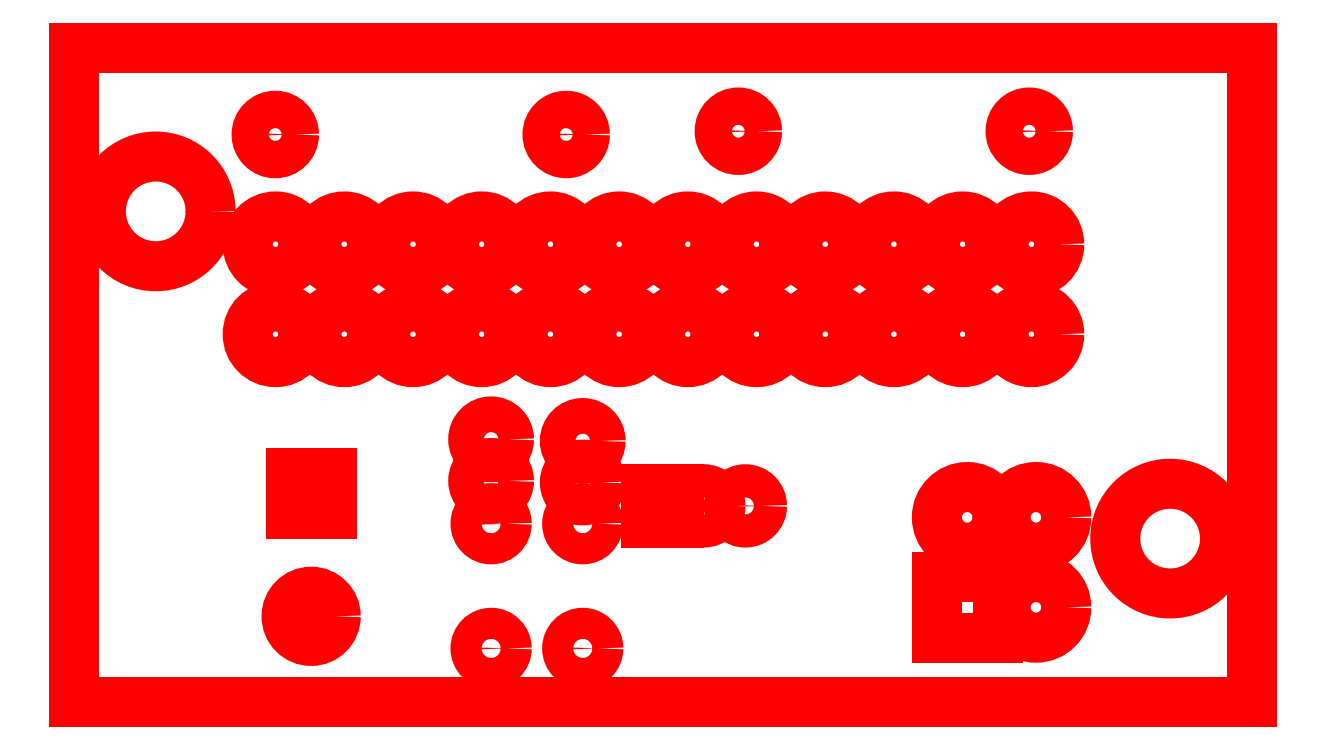
<metadata>
{"format":"dxf","ext":"dxf","renderer":"ezdxf+matplotlib","layout":"modelspace","background":"white","min_lineweight":24,"dpi":150}
</metadata>
<code>
0
SECTION
2
ENTITIES
0
LINE
8
BLACK
10
3.976e+04
20
3.044e+04
11
6.81e+04
21
3.044e+04
0
LINE
8
BLACK
10
6.771e+04
20
4.619e+04
11
6.81e+04
21
4.619e+04
0
LINE
8
BLACK
10
4.055e+04
20
4.619e+04
11
3.976e+04
21
4.619e+04
0
LINE
8
BLACK
10
6.732e+04
20
4.619e+04
11
6.771e+04
21
4.619e+04
0
LINE
8
BLACK
10
6.732e+04
20
4.619e+04
11
6.692e+04
21
4.619e+04
0
LINE
8
BLACK
10
6.81e+04
20
3.044e+04
11
6.81e+04
21
4.619e+04
0
LINE
8
BLACK
10
4.055e+04
20
4.619e+04
11
6.692e+04
21
4.619e+04
0
LINE
8
BLACK
10
3.976e+04
20
3.044e+04
11
3.976e+04
21
4.619e+04
0
LINE
8
BLACK
10
5.352e+04
20
3.557e+04
11
5.352e+04
21
3.477e+04
0
LINE
8
BLACK
10
5.352e+04
20
3.477e+04
11
5.432e+04
21
3.477e+04
0
LINE
8
BLACK
10
5.432e+04
20
3.477e+04
11
5.432e+04
21
3.557e+04
0
LINE
8
BLACK
10
5.432e+04
20
3.557e+04
11
5.352e+04
21
3.557e+04
0
CIRCLE
8
BLACK
10
5.492e+04
20
3.517e+04
40
400
0
CIRCLE
8
BLACK
10
5.592e+04
20
3.517e+04
40
400
0
CIRCLE
8
BLACK
10
6.28e+04
20
3.93e+04
40
670
0
CIRCLE
8
BLACK
10
6.115e+04
20
3.93e+04
40
670
0
CIRCLE
8
BLACK
10
5.949e+04
20
3.93e+04
40
670
0
CIRCLE
8
BLACK
10
5.784e+04
20
3.93e+04
40
670
0
CIRCLE
8
BLACK
10
5.618e+04
20
3.93e+04
40
670
0
CIRCLE
8
BLACK
10
5.453e+04
20
3.93e+04
40
670
0
CIRCLE
8
BLACK
10
5.288e+04
20
3.93e+04
40
670
0
CIRCLE
8
BLACK
10
5.123e+04
20
3.93e+04
40
670
0
CIRCLE
8
BLACK
10
4.957e+04
20
3.93e+04
40
670
0
CIRCLE
8
BLACK
10
4.792e+04
20
3.93e+04
40
670
0
CIRCLE
8
BLACK
10
4.626e+04
20
3.93e+04
40
670
0
CIRCLE
8
BLACK
10
4.461e+04
20
3.93e+04
40
670
0
CIRCLE
8
BLACK
10
6.28e+04
20
4.146e+04
40
670
0
CIRCLE
8
BLACK
10
6.115e+04
20
4.146e+04
40
670
0
CIRCLE
8
BLACK
10
5.949e+04
20
4.146e+04
40
670
0
CIRCLE
8
BLACK
10
5.784e+04
20
4.146e+04
40
670
0
CIRCLE
8
BLACK
10
5.618e+04
20
4.146e+04
40
670
0
CIRCLE
8
BLACK
10
5.453e+04
20
4.146e+04
40
670
0
CIRCLE
8
BLACK
10
5.288e+04
20
4.146e+04
40
670
0
CIRCLE
8
BLACK
10
5.123e+04
20
4.146e+04
40
670
0
CIRCLE
8
BLACK
10
4.957e+04
20
4.146e+04
40
670
0
CIRCLE
8
BLACK
10
4.792e+04
20
4.146e+04
40
670
0
CIRCLE
8
BLACK
10
4.626e+04
20
4.146e+04
40
670
0
CIRCLE
8
BLACK
10
4.461e+04
20
4.146e+04
40
670
0
CIRCLE
8
BLACK
10
4.46e+04
20
4.41e+04
40
450
0
CIRCLE
8
BLACK
10
5.16e+04
20
4.41e+04
40
450
0
CIRCLE
8
BLACK
10
6.275e+04
20
4.418e+04
40
450
0
CIRCLE
8
BLACK
10
5.575e+04
20
4.418e+04
40
450
0
CIRCLE
8
BLACK
10
5.2e+04
20
3.474e+04
40
375
0
CIRCLE
8
BLACK
10
5.2e+04
20
3.174e+04
40
375
0
CIRCLE
8
BLACK
10
4.98e+04
20
3.474e+04
40
375
0
CIRCLE
8
BLACK
10
4.98e+04
20
3.174e+04
40
375
0
CIRCLE
8
BLACK
10
5.2e+04
20
3.673e+04
40
430
0
CIRCLE
8
BLACK
10
5.2e+04
20
3.573e+04
40
430
0
CIRCLE
8
BLACK
10
4.98e+04
20
3.677e+04
40
430
0
CIRCLE
8
BLACK
10
4.98e+04
20
3.577e+04
40
430
0
LINE
8
BLACK
10
4.596e+04
20
3.595e+04
11
4.498e+04
21
3.595e+04
0
LINE
8
BLACK
10
4.498e+04
20
3.595e+04
11
4.498e+04
21
3.497e+04
0
LINE
8
BLACK
10
4.498e+04
20
3.497e+04
11
4.596e+04
21
3.497e+04
0
LINE
8
BLACK
10
4.596e+04
20
3.497e+04
11
4.596e+04
21
3.595e+04
0
CIRCLE
8
BLACK
10
4.547e+04
20
3.251e+04
40
592
0
CIRCLE
8
BLACK
10
4.173e+04
20
4.225e+04
40
1320
0
CIRCLE
8
BLACK
10
6.614e+04
20
3.438e+04
40
1320
0
LINE
8
BLACK
10
6.052e+04
20
3.346e+04
11
6.052e+04
21
3.2e+04
0
LINE
8
BLACK
10
6.052e+04
20
3.2e+04
11
6.198e+04
21
3.2e+04
0
LINE
8
BLACK
10
6.198e+04
20
3.2e+04
11
6.198e+04
21
3.346e+04
0
LINE
8
BLACK
10
6.198e+04
20
3.346e+04
11
6.052e+04
21
3.346e+04
0
CIRCLE
8
BLACK
10
6.291e+04
20
3.272e+04
40
730
0
CIRCLE
8
BLACK
10
6.126e+04
20
3.489e+04
40
730
0
CIRCLE
8
BLACK
10
6.291e+04
20
3.489e+04
40
730
0
ENDSEC
0
EOF

</code>
